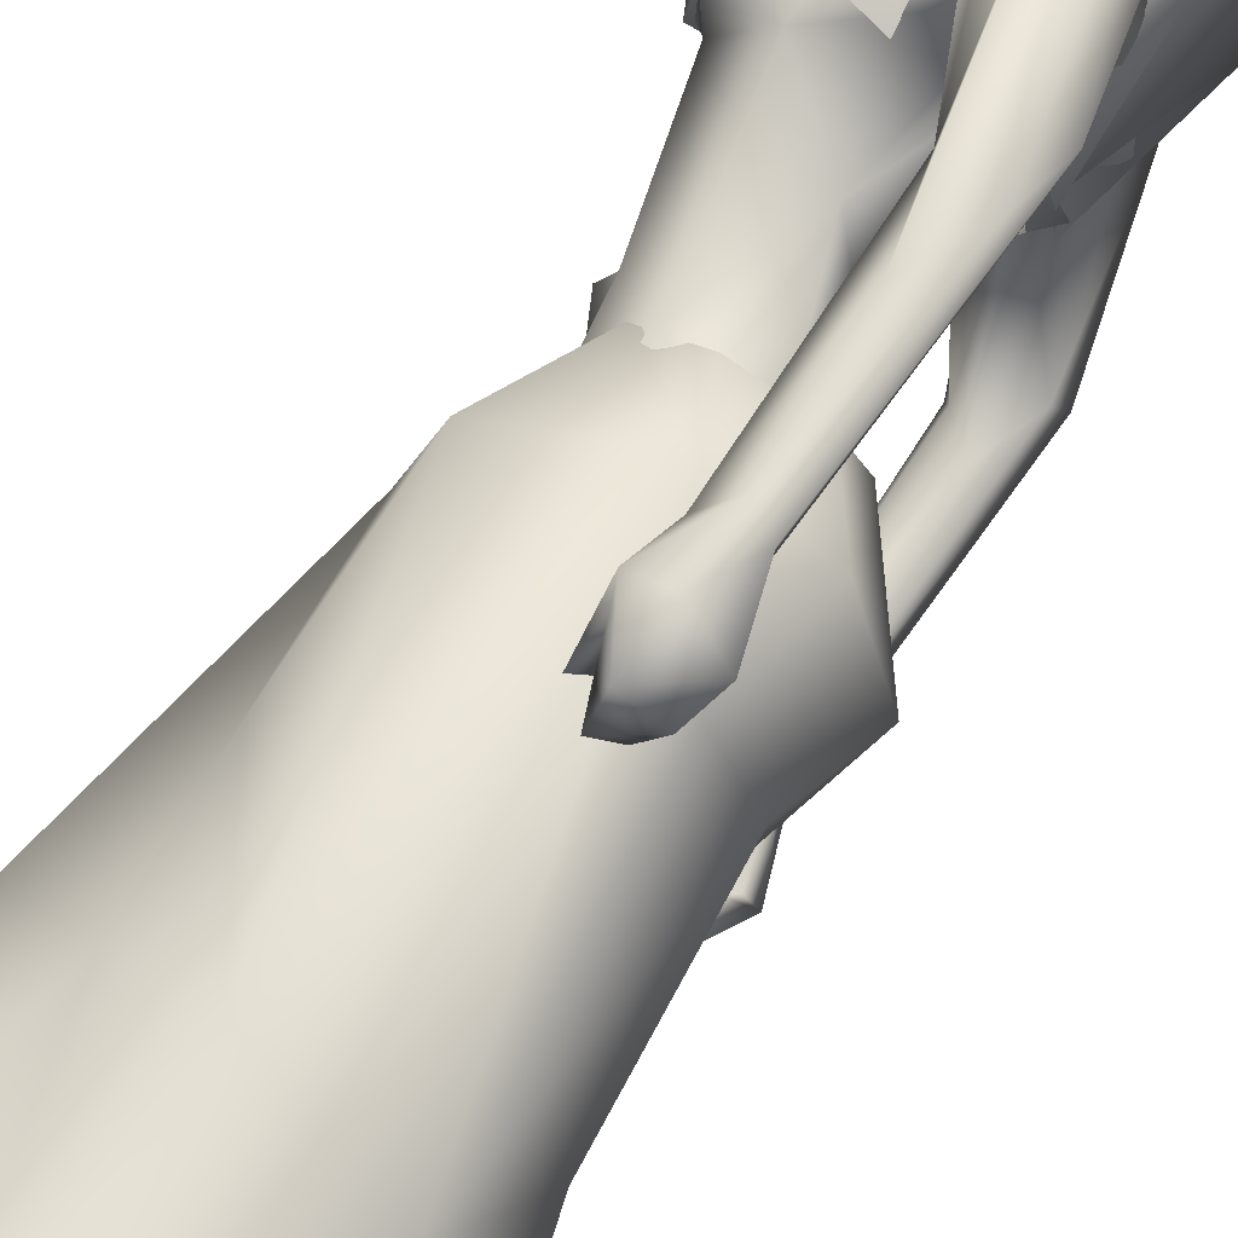
<metadata>
{"format":"obj","ext":"obj","renderer":"f3d","projection":"perspective","resolution":1024,"background":"white","views":[{"elev":68.8,"azim":-148.1,"up":"+Y"}]}
</metadata>
<code>
o saree_Cylinder
v 0.2705 0.002126 0.2216
v -0.1213 -0.3492 0.2094
v -0.4952 0.000873 0.2271
v -0.389 0.1604 0.2058
v 0.1094 0.02396 1.421
v -0.1158 -0.1613 1.45
v 0.03918 -0.1802 1.263
v -0.1044 -0.26 1.239
v -0.3153 0.02256 1.198
v -0.2442 0.2012 1.194
v 0.1042 0.2273 1.318
v 0.1209 0.02154 1.321
v 0.003734 -0.1477 1.405
v -0.1377 -0.2429 1.348
v -0.2985 -0.1645 1.348
v -0.3672 0.02461 1.347
v -0.288 0.2247 1.378
v -0.119 0.2975 1.377
v -0.05416 0.1415 1.535
v 0.04406 0.1139 1.526
v 0.08471 0.02416 1.525
v 0.05509 -0.1078 1.528
v -0.05906 -0.1295 1.535
v -0.1789 -0.112 1.541
v -0.2182 0.009069 1.552
v -0.1788 0.09569 1.541
v 0.1721 0.02568 1.967
v 0.209 0.03864 1.974
v 0.1867 -0.06748 1.981
v 0.04505 -0.1286 1.552
v 0.07474 -0.08784 1.522
v 0.08382 -0.2458 1.376
v 0.1532 -0.1307 1.375
v -0.07842 -0.2439 0.9707
v 0.1901 -0.2327 0.2393
v 0.1453 -0.07958 1.268
v 0.1415 0.09834 0.2064
v 0.205 0.07187 0.2105
v 0.1478 0.08317 1.275
v 0.2383 -0.05439 0.2225
v 0.2399 -0.2021 0.7882
v 0.2566 -0.04201 0.8152
v 0.0434 -0.2205 0.7733
v -0.0302 -0.2893 0.7047
v 0.122 0.123 0.7504
v -0.2709 -0.1717 0.6704
v 0.1863 0.08548 0.4972
v 0.09948 -0.2317 0.4659
v -0.02721 -0.3218 0.4566
v -0.3891 -0.2342 0.2043
v -0.05407 0.3811 0.2093
v 0.2558 -0.02951 0.4697
v 0.252 0.04186 0.6749
v 0.2406 0.116 0.2156
v 0.1085 0.2064 0.9773
v 0.1322 -0.1604 0.8858
v -0.2559 -0.1681 1.123
v -0.3415 0.009153 0.807
v -0.2829 0.1623 0.6544
v -0.04897 0.3033 0.7136
v 0.1705 -0.1456 0.9732
v 0.2339 -0.02163 0.8094
v 0.2504 0.07917 0.7569
v 0.1939 0.01184 0.95
v -0.0257 -0.2203 0.5521
v 0.01396 -0.2173 2.017
v 0.04486 -0.2051 1.902
v 0.06271 0.2012 1.9
v -0.05025 -0.1921 1.969
v -0.04178 0.1621 1.885
v 0.02652 0.2092 1.976
v -0.1625 -0.1733 1.955
v -0.1463 -0.1485 1.877
v -0.1895 0.09558 1.883
v -0.1499 0.1752 1.95
v -0.2221 -0.09749 1.929
v -0.1936 -0.08017 1.889
v -0.2153 0.1049 1.925
v -0.1839 0.001677 1.921
v -0.174 0.006198 1.896
v 0.1512 0.2145 1.921
v 0.1154 -0.2257 1.983
v 0.1621 -0.1275 2.017
v 0.1645 0.1225 2.015
v 0.1035 -0.2068 2.015
v 0.1355 0.1956 2.015
v 0.1502 -0.1491 1.846
v 0.1762 0.1233 1.849
v 0.174 -0.01088 1.877
v 0.1119 0.1744 1.851
v 0.1788 0.05768 1.847
v 0.2216 -0.1312 1.961
v 0.1926 -0.08936 1.958
v 0.1485 -0.2226 1.915
v 0.211 0.09074 1.963
v 0.2321 0.1191 1.958
v 0.181 0.1801 1.948
f 18 20 11
f 15 14 24
f 12 5 13
f 16 15 24
f 60 18 11
f 59 10 18
f 34 8 57
f 58 9 59
f 7 13 8
f 8 14 57
f 57 15 16
f 10 9 17
f 10 17 18
f 13 5 21
f 20 21 5
f 6 13 22
f 18 17 19
f 6 23 24
f 31 30 32
f 32 30 23
f 32 14 8
f 45 55 39
f 11 12 39
f 12 13 7
f 5 33 41
f 54 63 53
f 52 53 64
f 33 32 43
f 48 52 56
f 12 53 39
f 59 60 51
f 11 20 12
f 52 1 53
f 64 53 12
f 2 40 52
f 54 37 47
f 3 58 4
f 50 58 3
f 12 36 62
f 62 61 56
f 46 44 57
f 12 62 64
f 47 45 63
f 50 49 46
f 32 8 34
f 21 31 33
f 32 6 14
f 51 60 45
f 35 49 2
f 2 49 50
f 51 47 37
f 73 67 69
f 94 82 66
f 81 68 71
f 71 70 74
f 68 70 71
f 73 69 72
f 77 73 72
f 80 77 76
f 78 74 80
f 81 97 88
f 96 97 84
f 28 95 27
f 66 82 85
f 81 71 86
f 28 27 91
f 88 95 28
f 93 92 87
f 27 93 89
f 92 94 87
f 94 67 87
f 68 81 90
f 90 81 88
f 67 94 66
f 94 92 83
f 92 93 83
f 93 87 89
f 96 95 88
f 14 13 6
f 16 25 17
f 58 57 9
f 18 19 20
f 17 25 26
f 42 41 35
f 63 54 47
f 50 46 58
f 63 45 39
f 38 54 53
f 40 1 52
f 64 62 52
f 4 59 51
f 45 60 55
f 46 57 58
f 93 27 29
f 75 74 78
f 14 6 24
f 25 16 24
f 55 60 11
f 60 59 18
f 9 10 59
f 13 14 8
f 14 15 57
f 9 57 16
f 9 16 17
f 22 13 21
f 23 6 22
f 17 26 19
f 33 31 32
f 6 32 23
f 55 11 39
f 36 12 7
f 42 5 41
f 41 33 43
f 52 62 56
f 53 63 39
f 20 5 12
f 1 38 53
f 48 2 52
f 58 59 4
f 36 61 62
f 44 34 57
f 49 65 46
f 65 44 46
f 43 32 44
f 32 34 44
f 5 21 33
f 47 51 45
f 35 41 49
f 41 43 49
f 43 44 49
f 67 66 69
f 75 71 74
f 76 77 72
f 79 80 76
f 79 78 80
f 97 96 88
f 97 81 84
f 81 86 84
f 95 96 84
f 27 95 84
f 27 89 91
f 91 88 28
f 82 94 83
f 85 82 83
f 93 29 83
f 29 27 83
o body.001_omino.012
v -0.006732 -0.00028 1.308
v -0.1812 0.000156 1.382
v -0.04871 0.2048 1.373
v -0.04696 -0.2047 1.366
v 0.03818 0.1771 1.306
v 0.03652 -0.1732 1.323
v -0.2056 0.1851 1.38
v -0.203 -0.1782 1.379
v 0.07101 0.06481 1.435
v 0.06877 -0.07332 1.462
v -0.2493 0.07914 1.318
v -0.2492 -0.07881 1.318
v -0.1641 0.1705 1.213
v -0.1891 0.08707 1.144
v -0.1905 -0.08715 1.144
v 0.05684 -0.03138 1.295
v -0.09398 0.04184 1.032
v -0.09541 -0.042 1.032
v 0.02114 -0.1692 0.8008
v 0.06777 0.1158 0.8214
v 0.03361 0.05861 0.8566
v 0.0446 -0.06101 0.8354
v -0.0326 -0.04181 0.8137
v 0.02782 0.1211 0.6884
v -0.1196 0.06586 0.411
v -0.1214 -0.0661 0.4105
v -0.1586 0.1542 0.5189
v -0.1599 -0.1543 0.5193
v 0.3091 0.1818 0.02954
v 0.3135 -0.2368 -0.005814
v -0.04712 0.1119 -0.05155
v -0.07108 -0.1124 -0.05469
v -0.0979 0.181 0.01524
v 0.3204 0.1349 0.000495
v -0.04808 0.2123 -0.03922
v -0.06316 -0.2084 -0.04758
v 0.2613 0.2396 -0.00019
v -0.09104 0.1082 0.01537
v 0.06865 0.231 0.002745
v 0.06933 -0.2295 -0.01042
v 0.08704 0.09955 0.004707
v 0.06824 -0.09787 -0.01307
v -0.03824 0.108 0.07473
v -0.03679 -0.1102 0.0644
v 0.3178 -0.114 -0.007765
v -0.2114 0.05798 1.479
v -0.217 -0.06337 1.476
v 0.005919 -0.1563 2.108
v -0.2062 0.2533 2.096
v -0.2305 -0.2363 2.11
v -0.06443 -0.2444 2.077
v -0.09934 0.07224 1.702
v -0.0644 0.1239 1.737
v -0.07282 -0.1245 1.733
v 0.06751 0.1617 1.849
v 0.07649 -0.1761 1.848
v -0.2191 0.1351 2.027
v -0.2332 -0.1181 2.033
v 0.003596 0.0719 2.148
v -0.03076 -0.04109 2.232
v -0.02359 0.1352 2.163
v -0.1063 0.08341 2.245
v -0.09238 -0.07605 2.239
v -0.1739 -0.06741 2.218
v -0.2056 0.1909 2.018
v -0.2251 -0.1753 2.028
v 0.01127 0.1384 1.531
v -0.1013 -0.07007 1.706
v -0.2022 0.007183 1.984
v -0.01817 0.02636 2.232
v -0.1442 -0.3274 1.239
v -0.1309 0.3512 1.231
v -0.1945 0.3679 1.234
v -0.2721 0.3332 1.201
v -0.1731 -0.3316 1.214
v -0.1817 -0.2957 1.222
v -0.2802 -0.2903 1.219
v -0.2522 0.3072 1.205
v -0.146 -0.2742 1.251
v -0.1209 0.2743 1.235
v -0.3028 -0.3168 1.221
v -0.1975 -0.3629 1.235
v -0.1892 -0.3046 1.153
v -0.1614 0.3099 1.137
v -0.2153 -0.3406 1.148
v -0.1841 0.3483 1.132
v -0.2302 -0.2401 1.14
v -0.2082 0.2494 1.124
v -0.1932 -0.258 1.121
v -0.1697 0.2638 1.105
v -0.2468 0.3017 1.139
v -0.2585 -0.2511 1.194
v -0.2353 0.2634 1.179
v -0.1546 0.3029 1.205
v -0.1428 0.3362 1.198
v -0.1572 0.2909 1.153
v -0.1581 -0.2944 1.152
v -0.1312 0.2977 1.136
v -0.1832 -0.2858 1.168
v -0.2734 -0.2884 1.155
v 0.06388 0.000133 2.472
v -0.008188 -0.06423 2.58
v -0.004337 0.06975 2.579
v 0.03567 -0.02392 2.446
v 0.03708 0.02546 2.445
v 0.1033 -0.002564 2.405
v 0.02367 -0.08443 2.489
v 0.0286 0.08705 2.488
v 0.007982 0.002485 2.602
v 0.003393 -0.09548 2.434
v 0.008974 0.09861 2.433
v 0.08332 -0.01878 2.373
v 0.04755 -0.03684 2.282
v 0.06892 0.01412 2.272
v -0.0853 -0.07475 2.308
v -0.06618 0.07928 2.306
v -0.1239 -0.1171 2.45
v -0.1168 0.1277 2.448
v 0.06563 0.03361 2.341
v -0.1092 -0.1074 2.387
v -0.1027 0.1164 2.385
v 0.009887 0.002349 2.266
v -0.154 0.04423 2.293
v -0.1752 -0.02536 2.332
v -0.1566 -0.04488 2.271
v -0.2122 -0.07587 2.421
v -0.2074 0.09129 2.42
v -0.245 0.008781 2.431
v -0.1224 -0.1182 2.533
v -0.1153 0.1297 2.532
v -0.2348 -0.04896 2.559
v -0.2153 0.0949 2.547
v -0.1523 -0.03453 2.613
v -0.1409 0.07567 2.597
v -0.02645 -0.195 2.039
v 0.06055 0.2005 2.012
v 0.08699 -0.000161 1.518
v 0.1088 -0.01951 1.605
v 0.09577 0.03939 1.595
v 0.1197 -0.001016 1.587
v 0.2059 -0.1445 1.955
v 0.2028 -0.1486 1.96
v 0.1808 -0.05749 1.93
v 0.1433 0.1639 1.859
v 0.218 0.1223 1.954
v 0.1856 0.03313 1.934
v 0.2164 0.1236 1.958
v 0.0577 0.03114 1.293
v 0.1707 0.05333 1.856
v 0.1631 -0.1216 1.849
v 0.1465 0.08453 1.832
v -0.1289 0.1099 1.539
v -0.1398 -0.1074 1.554
v 0.01746 -0.1348 1.528
v 0.134 -0.01175 1.946
v 0.1402 -0.009011 1.904
v 0.15 -0.1464 1.847
v 0.1612 0.1261 1.847
v 0.143 -0.08858 1.835
v 0.1372 0.2121 1.915
v 0.1215 -0.2263 1.915
v -0.2809 -0.2463 1.807
v -0.2435 -0.2373 1.706
v -0.1941 -0.2505 1.757
v -0.1796 -0.2971 1.776
v -0.1171 -0.2915 2.108
v -0.2787 -0.3289 1.728
v -0.2169 -0.3424 1.611
v -0.2955 -0.2899 1.832
v -0.2545 0.2646 1.796
v -0.2191 0.2508 1.704
v -0.1768 0.2654 1.693
v -0.2652 0.3101 1.82
v -0.149 0.3071 1.75
v -0.1875 0.3543 1.592
v -0.2472 0.3468 1.71
v -0.2202 -0.3405 1.363
v -0.1832 -0.3266 1.346
v -0.182 -0.2879 1.337
v -0.2509 -0.2843 1.349
v -0.2628 -0.3249 1.34
v -0.1987 0.349 1.364
v -0.1479 0.3159 1.317
v -0.2369 0.3366 1.326
v -0.163 0.2869 1.326
v -0.2344 0.3115 1.317
v -0.1012 -0.1782 0.04941
v -0.05587 -0.195 0.11
v 0.01539 -0.154 0.06644
v -0.04598 0.1936 0.1161
v -0.1015 0.1812 0.1812
v -0.006165 0.1514 0.07729
v -0.005662 -0.0762 0.6818
v -0.1365 -0.1144 0.7699
v 0.03739 -0.1195 0.7304
v -0.1173 -0.1711 0.768
v -0.07394 -0.197 0.6589
v -0.02815 0.05298 0.7231
v -0.135 0.1143 0.7699
v -0.1158 0.1711 0.7694
v 0.02185 0.1682 0.766
v -0.07046 0.1973 0.6835
v -0.1396 -0.1816 1.989
v -0.177 -0.2729 2.148
v -0.117 0.1889 1.979
v -0.03984 0.1951 2.004
v -0.03824 0.2521 2.063
v -0.08211 0.2929 2.101
v -0.1565 0.2813 2.133
v 0.02594 0.1489 2.112
v -0.03752 -0.1364 2.162
v -0.01226 -0.000441 2.105
v 0.01186 -0.06338 2.131
v 0.0786 0.04285 2.068
v 0.1329 0.1945 2.002
v 0.1077 -0.2083 2.007
v 0.07896 -0.006201 2.019
v 0.1228 -0.1319 2.035
v 0.1044 -0.04117 2.042
v 0.138 0.04425 2.036
f 287 299 298
f 129 284 125
f 141 129 123
f 292 286 141
f 141 139 129
f 116 285 286
f 298 299 102
f 107 292 119
f 298 102 117
f 116 292 107
f 299 297 100
f 105 293 101
f 297 296 110
f 112 291 105
f 164 100 104
f 102 100 164
f 251 101 103
f 251 250 105
f 143 99 109
f 98 245 234
f 234 113 98
f 102 164 106
f 249 104 108
f 250 144 109
f 104 110 111
f 110 104 100
f 108 111 114
f 109 112 105
f 109 99 115
f 245 118 117
f 114 98 99
f 98 115 99
f 101 116 103
f 98 295 118
f 98 113 120
f 296 124 122
f 295 98 114
f 291 115 123
f 132 130 288
f 299 124 297
f 293 125 294
f 142 286 127
f 286 142 141
f 262 275 276
f 136 138 128
f 134 131 136
f 129 133 284
f 127 286 137
f 134 126 131
f 131 140 138
f 315 316 313
f 240 253 316
f 304 307 303
f 307 304 158
f 257 152 233
f 303 152 302
f 153 232 300
f 266 259 277
f 266 278 264
f 265 275 262
f 268 269 303
f 261 276 260
f 272 305 271
f 270 267 146
f 267 268 302
f 306 270 146
f 301 161 147
f 146 154 306
f 236 164 248
f 250 249 143
f 236 253 235
f 235 253 107
f 107 256 153
f 162 150 149
f 163 155 165
f 154 149 165
f 304 305 159
f 148 308 160
f 263 160 161
f 162 302 150
f 163 151 300
f 169 170 279
f 151 251 153
f 275 168 176
f 278 179 274
f 137 285 133
f 179 182 180
f 176 173 174
f 175 191 177
f 278 178 182
f 183 169 192
f 173 180 174
f 198 201 209
f 183 170 169
f 197 189 184
f 184 189 186
f 179 172 168
f 191 192 193
f 169 177 195
f 192 169 195
f 193 192 195
f 173 176 196
f 193 177 191
f 186 197 184
f 185 188 187
f 182 178 197
f 188 171 183
f 181 175 190
f 180 186 189
f 180 182 186
f 187 183 181
f 175 171 190
f 197 178 189
f 190 171 188
f 204 198 199
f 200 198 205
f 206 199 198
f 198 200 206
f 207 201 198
f 202 198 203
f 207 209 201
f 203 208 202
f 216 208 203
f 216 209 211
f 207 204 226
f 205 208 227
f 226 214 207
f 208 205 198
f 214 226 228
f 208 213 218
f 207 214 217
f 210 212 219
f 277 176 174
f 177 282 283
f 177 280 282
f 174 178 277
f 279 273 272
f 279 170 281
f 275 274 179
f 283 171 175
f 168 275 179
f 177 283 175
f 221 212 217
f 226 204 199
f 205 227 200
f 224 215 218
f 229 227 224
f 228 229 224
f 225 223 228
f 221 225 220
f 221 223 225
f 200 231 230
f 217 223 221
f 224 218 220
f 200 227 231
f 230 231 228
f 159 306 220
f 227 229 231
f 207 212 210
f 208 211 213
f 210 209 207
f 216 211 208
f 222 160 212
f 159 220 213
f 160 157 212
f 219 157 167
f 167 213 219
f 212 221 222
f 220 222 221
f 160 308 157
f 155 161 220
f 220 154 166
f 255 248 152
f 309 167 310
f 177 169 280
f 285 284 133
f 285 137 286
f 132 287 136
f 134 289 126
f 289 134 136
f 131 289 140
f 289 131 126
f 136 287 289
f 234 106 236
f 311 312 307
f 145 148 232
f 145 232 313
f 258 313 232
f 153 258 232
f 307 312 233
f 152 303 233
f 130 128 135
f 130 132 128
f 253 256 107
f 236 248 253
f 235 234 237
f 237 234 236
f 236 235 237
f 156 167 309
f 152 164 150
f 256 240 247
f 253 240 256
f 255 241 244
f 239 258 254
f 246 244 243
f 317 243 244
f 314 252 317
f 252 314 316
f 240 316 239
f 239 316 315
f 270 281 283
f 149 150 249
f 163 147 155
f 146 162 154
f 243 252 253
f 252 243 317
f 243 253 246
f 253 252 316
f 246 253 248
f 312 257 233
f 261 260 300
f 300 260 259
f 280 271 269
f 273 281 270
f 267 283 268
f 274 265 264
f 124 299 288
f 275 265 274
f 280 269 282
f 279 272 280
f 124 130 135
f 288 130 124
f 122 135 295
f 121 295 289
f 298 121 289
f 232 148 261
f 120 119 290
f 121 117 295
f 163 259 147
f 147 266 301
f 263 262 148
f 313 316 310
f 271 304 303
f 273 306 305
f 316 314 310
f 158 156 311
f 148 145 308
f 307 233 303
f 294 285 116
f 138 140 128
f 101 294 116
f 111 296 114
f 112 115 291
f 251 103 107
f 108 99 143
f 125 284 294
f 117 102 106
f 103 116 107
f 113 107 119
f 98 120 115
f 295 117 118
f 114 122 295
f 115 120 123
f 120 290 123
f 297 124 296
f 293 291 125
f 138 136 131
f 139 142 137
f 139 137 129
f 142 127 137
f 128 132 136
f 129 137 133
f 128 140 135
f 141 142 139
f 259 260 277
f 269 271 303
f 272 273 305
f 263 264 265
f 263 265 262
f 301 264 263
f 301 266 264
f 162 267 302
f 155 166 165
f 235 107 234
f 305 306 159
f 277 276 176
f 283 281 171
f 173 172 180
f 191 181 192
f 181 183 192
f 175 181 191
f 183 171 170
f 190 188 185
f 190 185 187
f 172 173 196
f 176 168 194
f 168 172 194
f 172 196 194
f 196 176 194
f 193 195 177
f 186 182 197
f 187 188 183
f 174 180 189
f 187 181 190
f 178 174 189
f 216 203 209
f 215 227 208
f 212 207 217
f 215 208 218
f 211 210 219
f 213 211 219
f 218 213 220
f 178 278 277
f 281 170 171
f 214 223 217
f 226 199 230
f 199 206 230
f 228 226 230
f 210 211 209
f 167 159 213
f 212 157 219
f 156 158 167
f 222 161 160
f 158 159 167
f 161 222 220
f 310 157 308
f 144 250 143
f 106 164 236
f 309 314 311
f 308 145 310
f 167 157 310
f 315 313 239
f 257 312 244
f 258 239 313
f 317 244 312
f 241 257 244
f 152 257 241
f 234 245 106
f 234 107 113
f 153 256 254
f 150 164 249
f 250 149 249
f 165 149 250
f 151 165 250
f 250 251 151
f 256 247 254
f 258 153 254
f 280 272 271
f 268 282 269
f 260 276 277
f 273 279 281
f 290 119 292
f 121 298 117
f 232 261 300
f 163 300 259
f 306 273 270
f 271 305 304
f 309 311 156
f 311 317 312
f 311 314 317
f 123 129 125
f 290 141 123
f 290 292 141
f 292 116 286
f 299 100 102
f 297 110 100
f 293 294 101
f 296 111 110
f 291 293 105
f 249 164 104
f 101 251 105
f 144 143 109
f 143 249 108
f 105 250 109
f 108 104 111
f 99 108 114
f 112 109 115
f 106 245 117
f 245 98 118
f 113 119 120
f 114 296 122
f 125 291 123
f 287 132 288
f 261 262 276
f 278 266 277
f 302 268 303
f 267 162 146
f 161 155 147
f 164 152 248
f 251 107 153
f 154 162 149
f 151 163 165
f 166 154 165
f 158 304 159
f 263 148 160
f 301 263 161
f 302 152 150
f 151 153 300
f 280 169 279
f 276 275 176
f 172 179 180
f 179 278 182
f 203 198 209
f 204 207 198
f 202 208 198
f 223 214 228
f 227 215 224
f 225 228 224
f 225 224 220
f 206 200 230
f 231 229 228
f 306 154 220
f 166 155 220
f 241 255 152
f 240 239 238
f 247 240 238
f 248 255 244
f 242 248 244
f 238 239 254
f 247 238 254
f 248 242 244
f 246 248 244
f 267 270 283
f 283 282 268
f 278 274 264
f 299 287 288
f 122 124 135
f 135 140 295
f 295 140 289
f 287 298 289
f 148 262 261
f 259 266 147
f 145 313 310
f 314 309 310
f 307 158 311
f 284 285 294
o hair.003_omino.013
v -0.2121 -0.007611 2.217
v -0.1461 0.1703 2.22
v -0.1549 -0.09094 2.521
v -0.07687 0.1486 2.45
v -0.134 0.1704 2.169
v -0.1732 0.05257 2.49
v -0.1467 0.0895 2.571
v -0.1193 -0.1874 2.099
v -0.0911 0.1562 2.285
v -0.1764 -0.1795 2.219
v -0.1433 -0.1693 2.354
v -0.1188 -0.05941 1.837
v -0.07989 -0.05166 1.993
v -0.06708 0.02179 1.891
v -0.1182 -0.009422 1.983
v -0.09313 -0.1106 1.965
v -0.0572 0.1202 1.927
v -0.09213 0.1607 2.058
v -0.1475 0.0452 2.599
v -0.1691 -0.02974 2.532
v -0.1117 -0.1523 2.444
v -0.147 -0.07579 2.571
v -0.2354 0.1162 2.162
v -0.1617 0.1925 2.144
v -0.2151 -0.1125 2.232
v -0.141 0.106 2.131
v -0.2727 -0.1855 2.25
v -0.3104 -0.05239 2.428
v -0.1704 -0.1869 2.407
v -0.1634 0.2037 2.354
v -0.1734 -0.1266 2.305
v -0.1339 0.1185 2.274
v -0.2651 0.1684 2.358
v -0.1986 -0.06153 1.929
v -0.1583 -0.1496 2.064
v -0.2055 0.05035 1.892
v -0.2168 -0.02134 1.899
v -0.1333 0.1329 2.013
v -0.1804 -0.1065 2.152
v -0.1486 -0.1447 2.025
v -0.2168 -0.1148 1.914
v -0.1836 0.1346 1.906
v -0.1317 0.02758 1.968
v -0.1763 -0.1421 2.119
v -0.0193 -0.09447 2.49
v 0.01124 -0.1081 2.479
v 0.01264 -0.08189 2.494
v 0.03311 -0.07227 2.491
v -0.06759 -0.1594 2.434
v 0.06218 -0.04756 2.523
v 0.01794 0.099 2.515
v 0.07401 0.001828 2.544
v 0.09534 0.04867 2.518
v -0.0026 0.08579 2.515
v -0.04918 0.1474 2.456
v -0.2101 -0.05464 1.947
v -0.1728 0.1588 1.908
v -0.1331 0.1019 2.009
v -0.1674 -0.1925 1.983
v 0.03397 0.008126 2.601
v -0.199 0.09069 2.625
v -0.2434 -0.05475 2.587
v -0.1025 0.03331 2.658
v -0.01853 -0.1219 2.535
v -0.04145 0.1103 2.501
v -0.001645 0.1124 2.569
v 0.01117 -0.06313 2.594
v -0.227 0.123 2.214
v -0.2363 0.02338 2.282
v -0.1809 0.1695 2.225
v -0.1842 0.02598 2.158
v -0.1396 0.1808 2.169
v -0.195 0.05317 2.486
v -0.1773 -0.09414 2.516
v -0.1577 0.1192 2.543
v -0.1512 -0.1942 2.121
v -0.1182 0.1637 2.306
v -0.1967 -0.1715 2.238
v -0.1746 -0.1682 2.347
v -0.1182 -0.05056 2
v -0.1073 0.02268 1.909
v -0.157 -0.008539 1.994
v -0.1639 -0.05775 1.859
v -0.09291 0.1203 1.934
v -0.1055 0.1399 1.965
v -0.1649 0.04567 2.594
v -0.189 -0.02897 2.527
v -0.1052 0.1322 2.434
v -0.1405 -0.1599 2.45
v -0.1656 -0.07529 2.565
v 0.03442 -0.09701 2.377
v -0.07395 -0.09088 2.336
v -0.01513 -0.1228 2.44
v -0.01319 -0.06635 2.585
v 0.03703 -0.08483 2.47
v -0.03702 -0.1139 2.513
v -0.04037 -0.1554 2.355
v -0.1477 -0.1081 2.344
v -0.09144 -0.1503 2.428
v -0.01166 -0.1625 2.443
v -0.1496 -0.1027 2.493
v -0.04688 -0.09021 2.605
v -0.05686 0.1078 2.355
v -0.000197 0.09717 2.333
v -0.005474 0.1183 2.419
v -0.01696 0.07917 2.534
v -0.06163 0.1015 2.436
v 0.006442 0.1227 2.521
v -0.08229 -0.1096 2.415
v -0.2683 -0.04804 2.303
v -0.1564 -0.1384 2.44
v -0.186 -0.1369 2.492
v -0.09305 -0.08827 2.598
v -0.04381 -0.1501 2.596
v -0.08837 0.161 2.589
f 318 330 332
f 327 330 318
f 339 338 320
f 318 337 320
f 326 321 319
f 322 331 334
f 333 329 327
f 335 322 334
f 324 336 323
f 345 379 350
f 340 354 373
f 340 373 344
f 385 343 341
f 350 341 340
f 342 348 346
f 340 345 350
f 348 381 346
f 385 341 347
f 347 382 349
f 344 373 351
f 353 360 354
f 359 353 340
f 341 343 375
f 341 355 374
f 367 381 364
f 376 358 357
f 362 363 364
f 370 371 368
f 370 368 377
f 382 368 372
f 369 370 377
f 377 367 369
f 381 366 362
f 352 361 344
f 347 432 383
f 352 344 376
f 382 383 368
f 380 378 379
f 346 431 380
f 384 380 431
f 380 377 383
f 380 383 432
f 432 347 378
f 386 388 389
f 319 324 323
f 387 392 386
f 388 397 399
f 395 397 388
f 390 404 386
f 395 386 404
f 391 406 396
f 394 392 387
f 389 388 398
f 412 410 409
f 392 403 390
f 392 394 405
f 417 416 415
f 413 410 411
f 419 418 416
f 424 422 421
f 430 429 428
f 425 422 423
f 428 427 426
f 381 384 431
f 332 322 318
f 318 322 319
f 318 323 337
f 327 318 320
f 320 328 327
f 324 319 321
f 322 332 331
f 327 329 330
f 325 333 327
f 345 340 344
f 341 350 347
f 346 345 344
f 379 345 346
f 378 347 350
f 340 353 354
f 342 361 356
f 344 358 376
f 340 341 359
f 341 374 359
f 367 364 365
f 377 384 367
f 384 381 367
f 368 383 377
f 384 377 380
f 346 381 431
f 380 432 378
f 386 395 388
f 388 399 398
f 395 400 397
f 393 400 395
f 389 401 402
f 407 406 391
f 411 410 412
f 423 422 424
f 338 328 320
f 379 378 350
f 344 342 346
f 349 385 347
f 358 344 351
f 355 341 375
f 381 362 364
f 361 342 344
f 382 347 383
f 379 346 380
f 387 386 389
f 318 319 323
f 392 390 386
f 391 395 404
f 395 391 396
f 401 389 398
f 408 412 409
f 414 417 415
f 417 419 416
f 420 424 421
f 426 430 428

</code>
